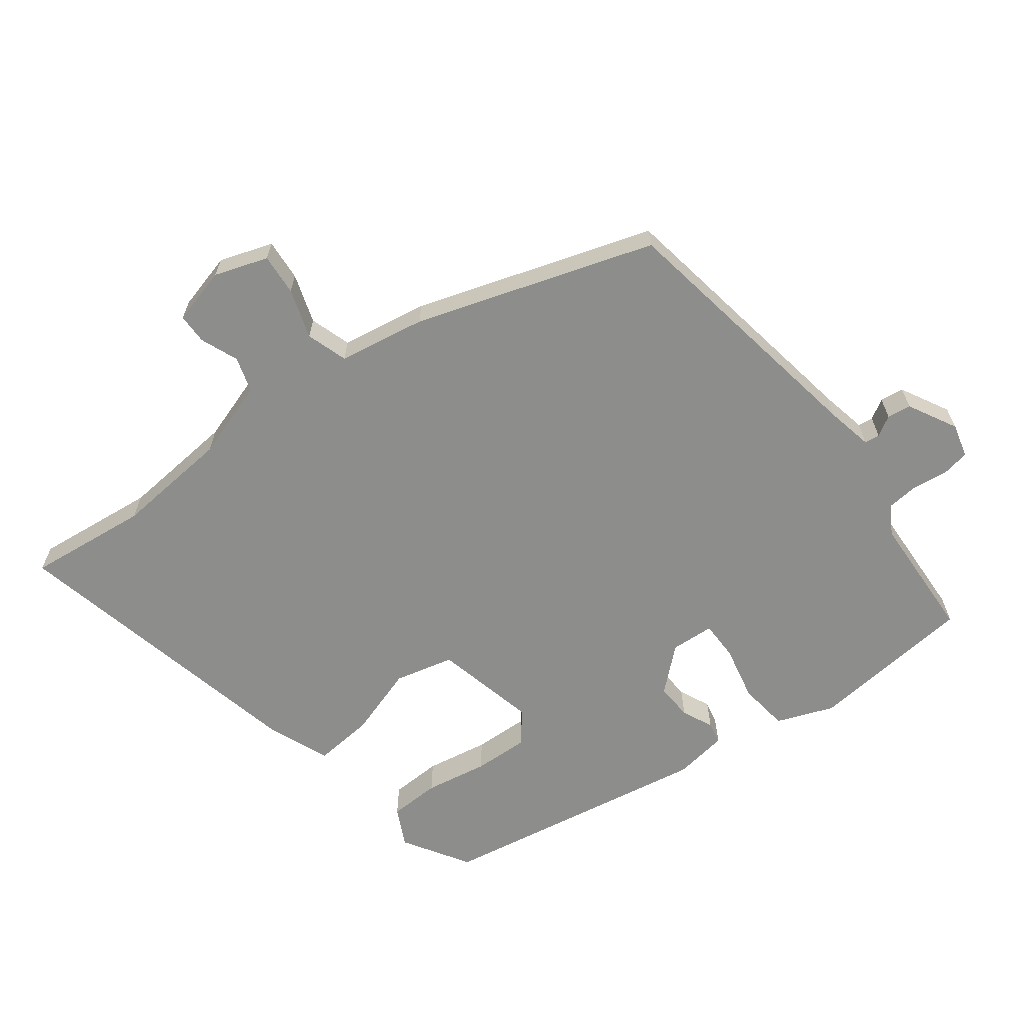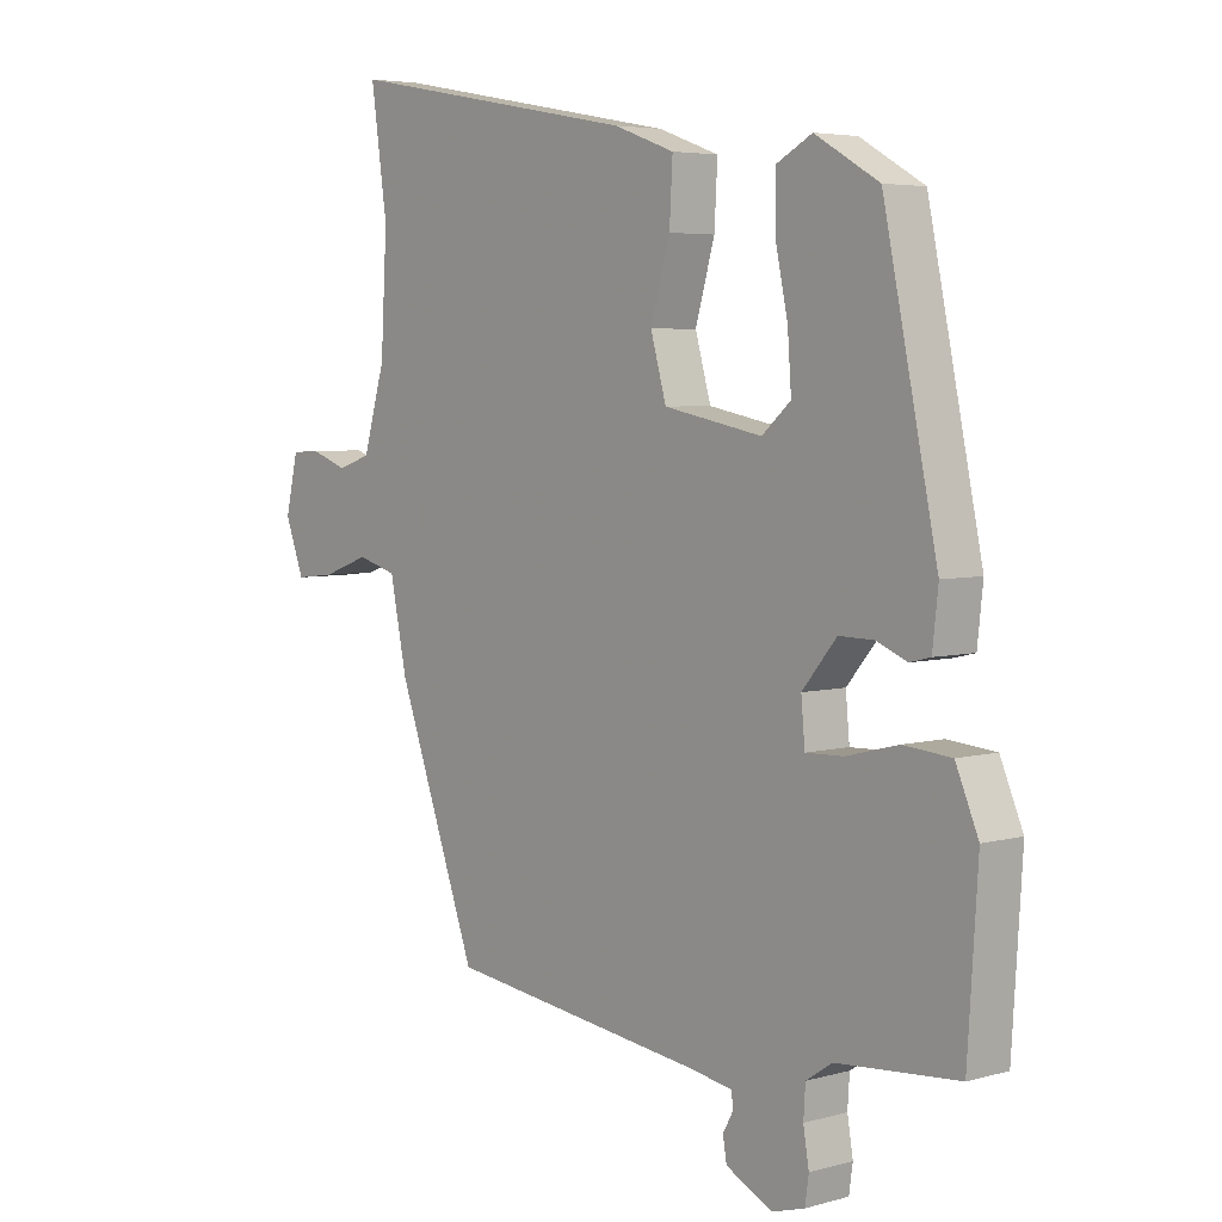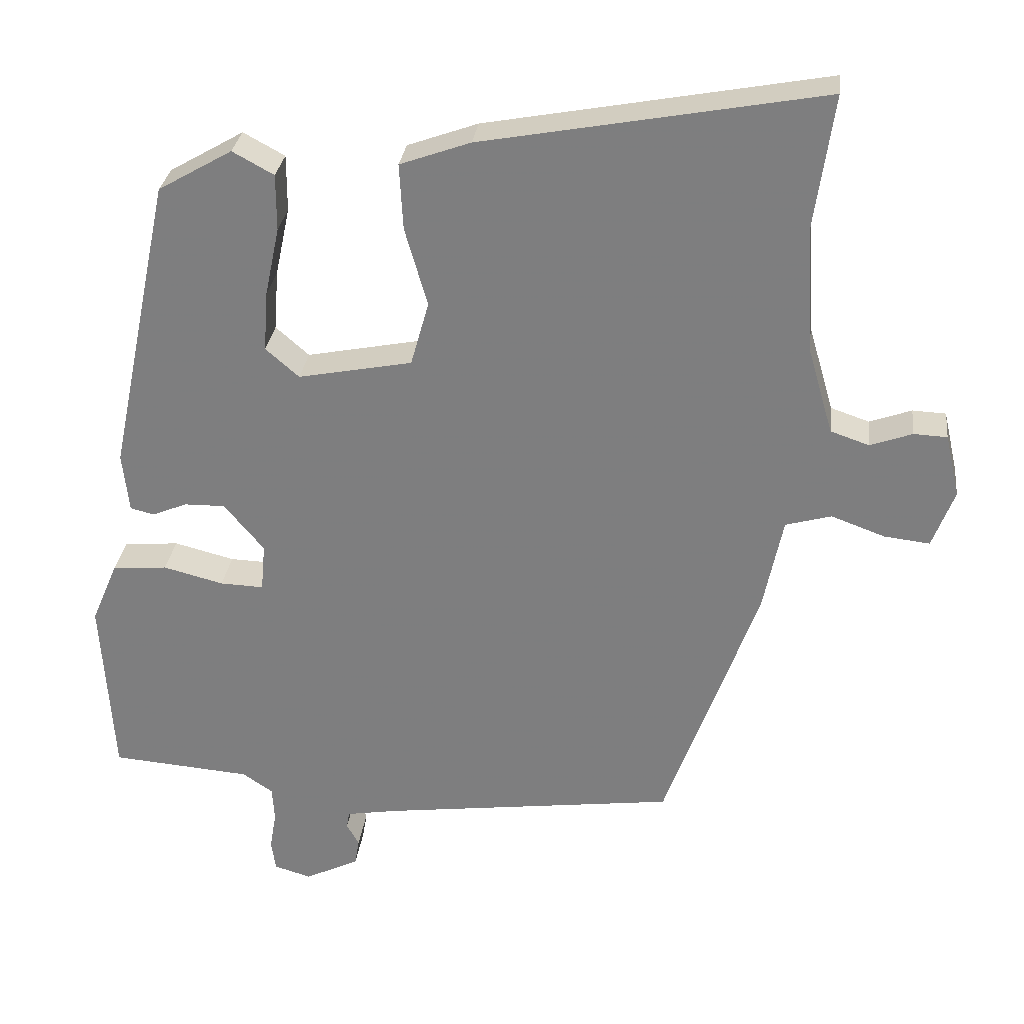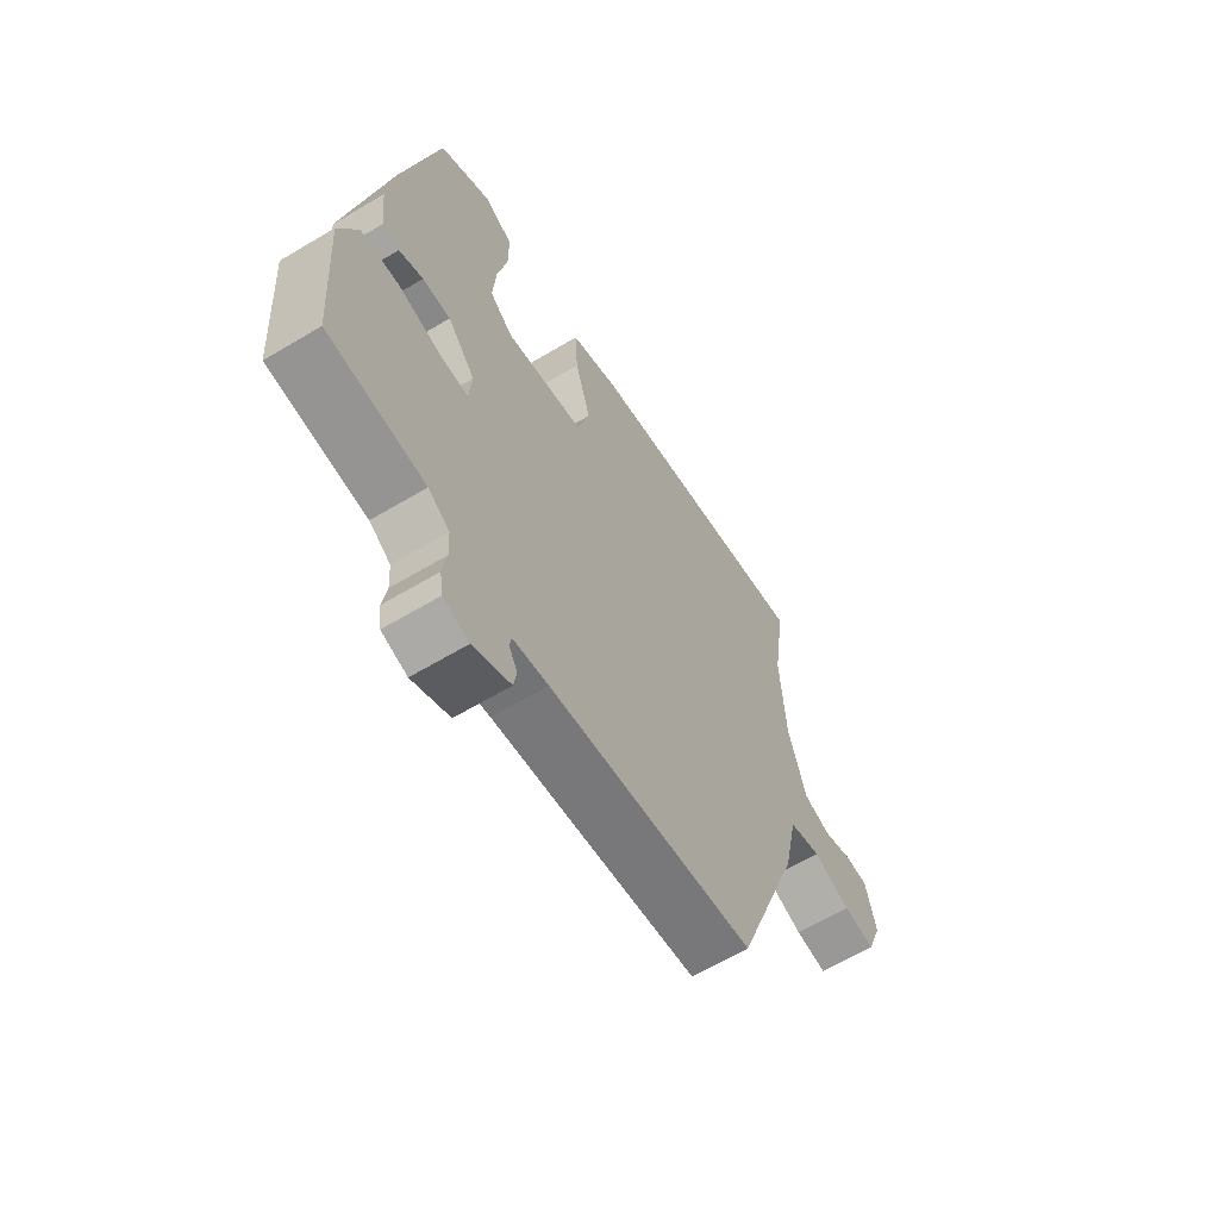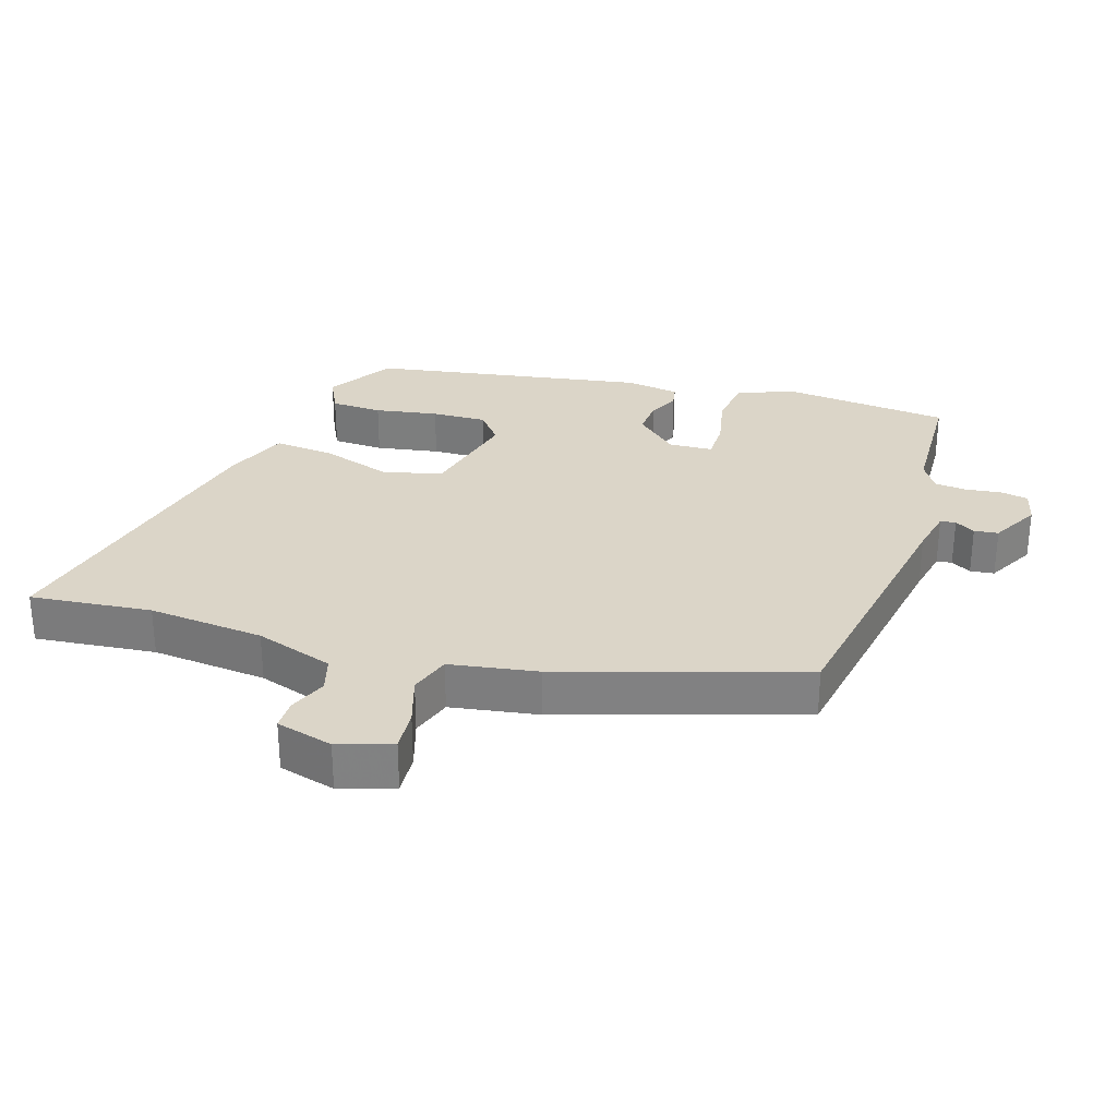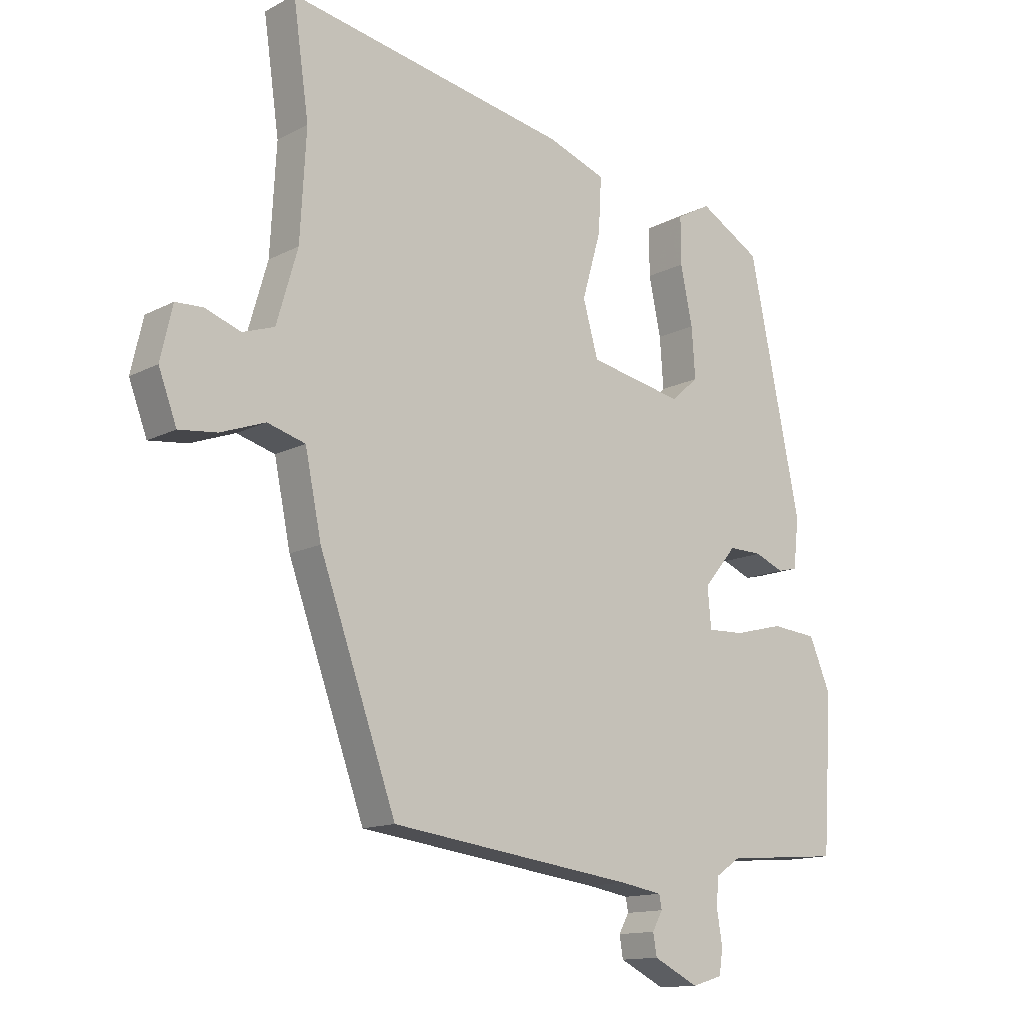
<metadata>
{"format":"obj","ext":"obj","renderer":"f3d","projection":"perspective","resolution":1024,"background":"white","views":[{"elev":-64.4,"azim":129.0,"up":"+Y"},{"elev":4.8,"azim":-131.3,"up":"+Z"},{"elev":29.6,"azim":7.0,"up":"+Z"},{"elev":-63.7,"azim":-58.9,"up":"+Z"},{"elev":29.5,"azim":109.8,"up":"+Y"},{"elev":-13.4,"azim":139.5,"up":"+Z"}]}
</metadata>
<code>
v 0.33 0.07 -0.481
v -0.078 0.07 -0.535
v -0.148 0.07 -0.547
v -0.152 0.07 -0.57
v -0.135 0.07 -0.601
v -0.141 0.07 -0.637
v -0.216 0.07 -0.674
v -0.267 0.07 -0.659
v -0.273 0.07 -0.617
v -0.264 0.07 -0.563
v -0.267 0.07 -0.515
v -0.309 0.07 -0.487
v -0.502 0.07 -0.472
v -0.518 0.07 -0.219
v -0.482 0.07 -0.134
v -0.406 0.07 -0.127
v -0.323 0.07 -0.148
v -0.263 0.07 -0.15
v -0.257 0.07 -0.084
v -0.312 0.07 -0.018
v -0.368 0.07 -0.019
v -0.416 0.07 -0.039
v -0.449 0.07 -0.031
v -0.458 0.07 0.051
v -0.372 0.07 0.463
v -0.27 0.07 0.522
v -0.213 0.07 0.491
v -0.213 0.07 0.413
v -0.233 0.07 0.318
v -0.239 0.07 0.235
v -0.193 0.07 0.195
v -0.036 0.07 0.226
v -0.011 0.07 0.315
v -0.042 0.07 0.423
v -0.047 0.07 0.514
v 0.05 0.07 0.549
v 0.519 0.07 0.636
v 0.493 0.07 0.453
v 0.503 0.07 0.277
v 0.538 0.07 0.157
v 0.591 0.07 0.139
v 0.649 0.07 0.16
v 0.695 0.07 0.158
v 0.715 0.07 0.071
v 0.685 0.07 -0.009
v 0.622 0.07 -0.002
v 0.548 0.07 0.025
v 0.485 0.07 0.007
v 0.458 0.07 -0.125
v 0.33 0 -0.481
v -0.078 0 -0.535
v -0.148 0 -0.547
v -0.152 0 -0.57
v -0.135 0 -0.601
v -0.141 0 -0.637
v -0.216 0 -0.674
v -0.267 0 -0.659
v -0.273 0 -0.617
v -0.264 0 -0.563
v -0.267 0 -0.515
v -0.309 0 -0.487
v -0.502 0 -0.472
v -0.518 0 -0.219
v -0.482 0 -0.134
v -0.406 0 -0.127
v -0.323 0 -0.148
v -0.263 0 -0.15
v -0.257 0 -0.084
v -0.312 0 -0.018
v -0.368 0 -0.019
v -0.416 0 -0.039
v -0.449 0 -0.031
v -0.458 0 0.051
v -0.372 0 0.463
v -0.27 0 0.522
v -0.213 0 0.491
v -0.213 0 0.413
v -0.233 0 0.318
v -0.239 0 0.235
v -0.193 0 0.195
v -0.036 0 0.226
v -0.011 0 0.315
v -0.042 0 0.423
v -0.047 0 0.514
v 0.05 0 0.549
v 0.519 0 0.636
v 0.493 0 0.453
v 0.503 0 0.277
v 0.538 0 0.157
v 0.591 0 0.139
v 0.649 0 0.16
v 0.695 0 0.158
v 0.715 0 0.071
v 0.685 0 -0.009
v 0.622 0 -0.002
v 0.548 0 0.025
v 0.485 0 0.007
v 0.458 0 -0.125
f 48 49 1 2
f 45 46 47
f 44 45 47
f 43 44 47
f 42 43 47
f 41 42 47
f 40 41 47 48
f 48 2 3
f 40 48 3
f 39 40 3
f 36 37 38
f 35 36 38
f 34 35 38
f 33 34 38
f 38 39 3
f 33 38 3
f 32 33 3
f 27 28 29
f 26 27 29
f 25 26 29
f 24 25 29
f 23 24 29
f 22 23 29
f 21 22 29
f 20 21 29 30
f 19 20 30 31
f 15 16 17
f 14 15 17
f 13 14 17
f 12 13 17
f 11 12 17 18
f 32 3 4
f 31 32 4
f 19 31 4
f 18 19 4
f 11 18 4
f 10 11 4
f 8 9 10
f 7 8 10
f 6 7 10
f 5 6 10
f 4 5 10
f 51 50 98 97
f 96 95 94
f 96 94 93
f 96 93 92
f 96 92 91
f 96 91 90
f 97 96 90 89
f 52 51 97
f 52 97 89
f 52 89 88
f 87 86 85
f 87 85 84
f 87 84 83
f 87 83 82
f 52 88 87
f 52 87 82
f 52 82 81
f 78 77 76
f 78 76 75
f 78 75 74
f 78 74 73
f 78 73 72
f 78 72 71
f 78 71 70
f 79 78 70 69
f 80 79 69 68
f 66 65 64
f 66 64 63
f 66 63 62
f 66 62 61
f 67 66 61 60
f 53 52 81
f 53 81 80
f 53 80 68
f 53 68 67
f 53 67 60
f 53 60 59
f 59 58 57
f 59 57 56
f 59 56 55
f 59 55 54
f 59 54 53
f 1 50 51 2
f 2 51 52 3
f 3 52 53 4
f 4 53 54 5
f 5 54 55 6
f 6 55 56 7
f 7 56 57 8
f 8 57 58 9
f 9 58 59 10
f 10 59 60 11
f 11 60 61 12
f 12 61 62 13
f 13 62 63 14
f 14 63 64 15
f 15 64 65 16
f 16 65 66 17
f 17 66 67 18
f 18 67 68 19
f 19 68 69 20
f 20 69 70 21
f 21 70 71 22
f 22 71 72 23
f 23 72 73 24
f 24 73 74 25
f 25 74 75 26
f 26 75 76 27
f 27 76 77 28
f 28 77 78 29
f 29 78 79 30
f 30 79 80 31
f 31 80 81 32
f 32 81 82 33
f 33 82 83 34
f 34 83 84 35
f 35 84 85 36
f 36 85 86 37
f 37 86 87 38
f 38 87 88 39
f 39 88 89 40
f 40 89 90 41
f 41 90 91 42
f 42 91 92 43
f 43 92 93 44
f 44 93 94 45
f 45 94 95 46
f 46 95 96 47
f 47 96 97 48
f 48 97 98 49
f 49 98 50 1

</code>
